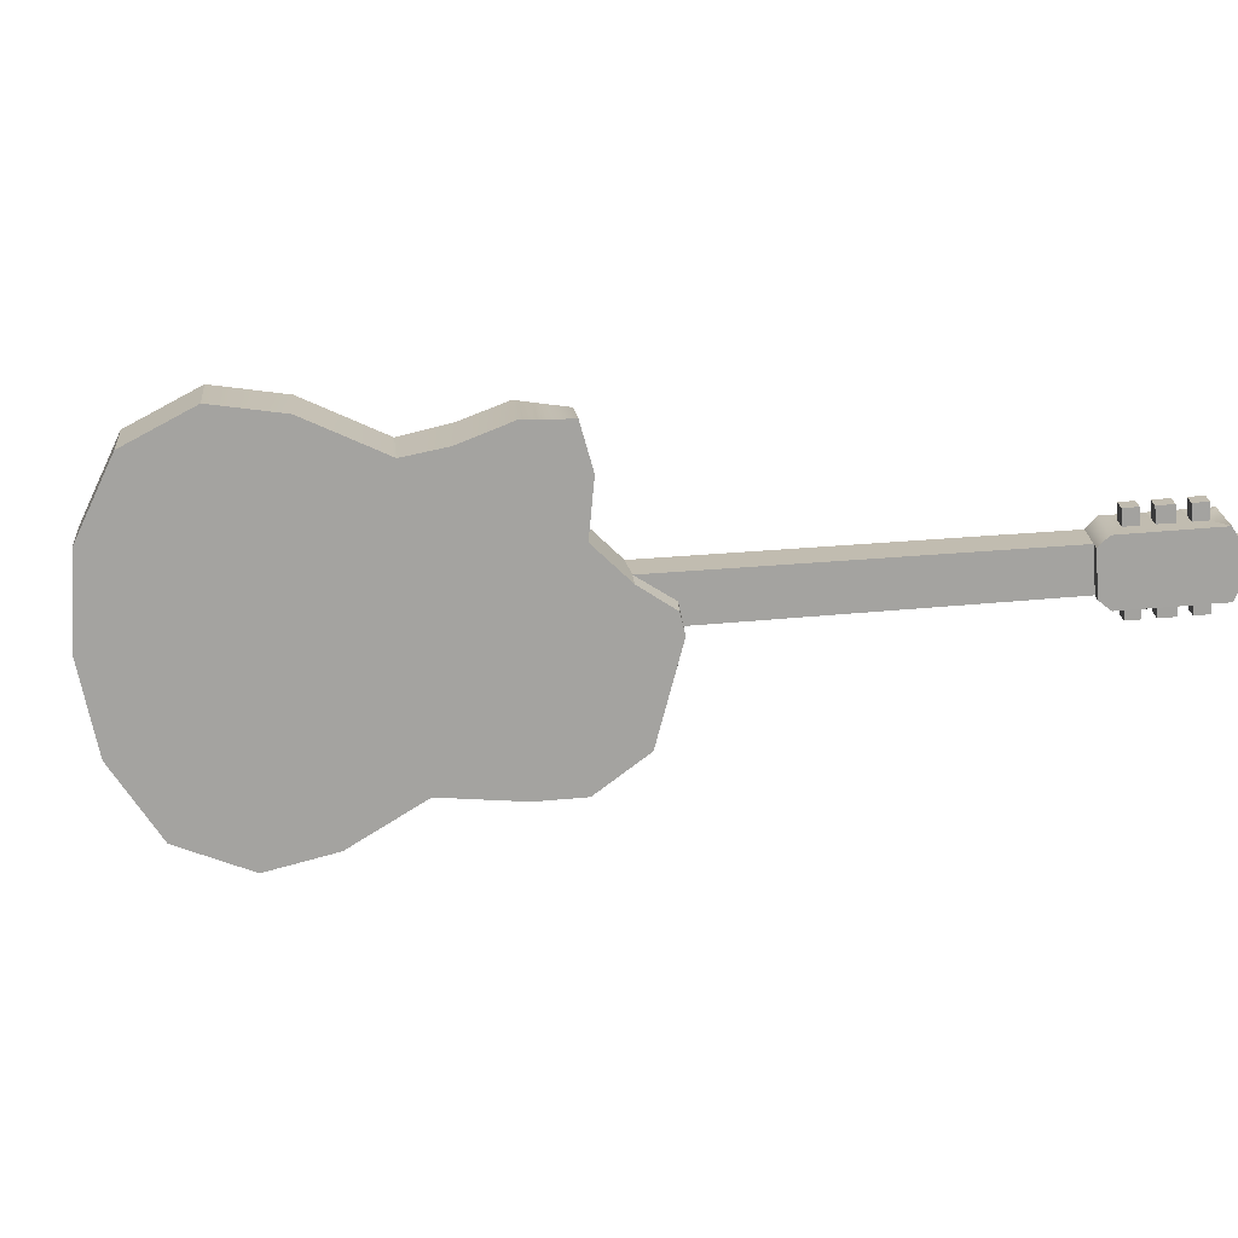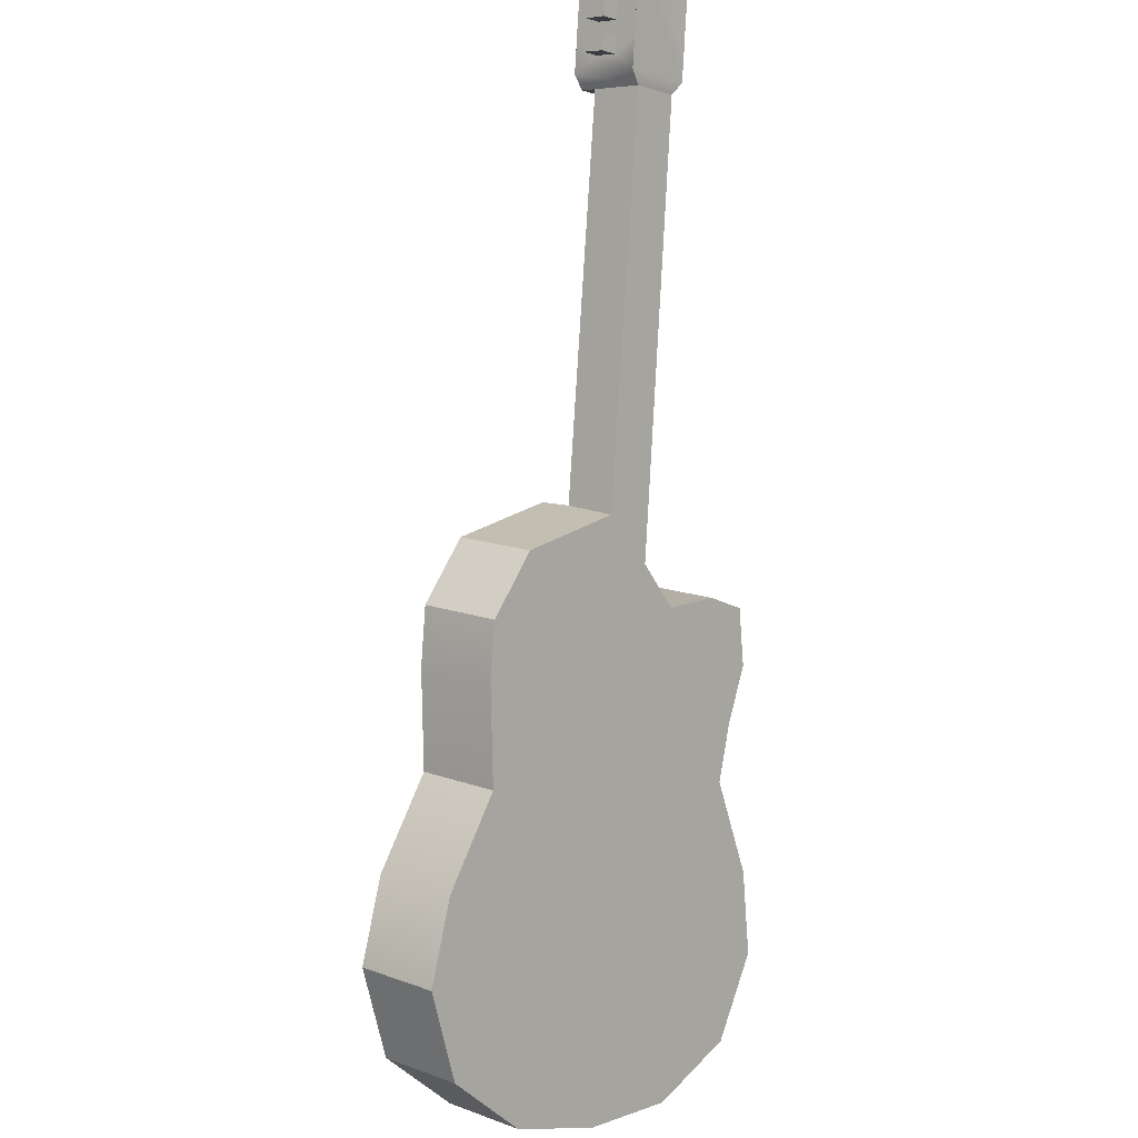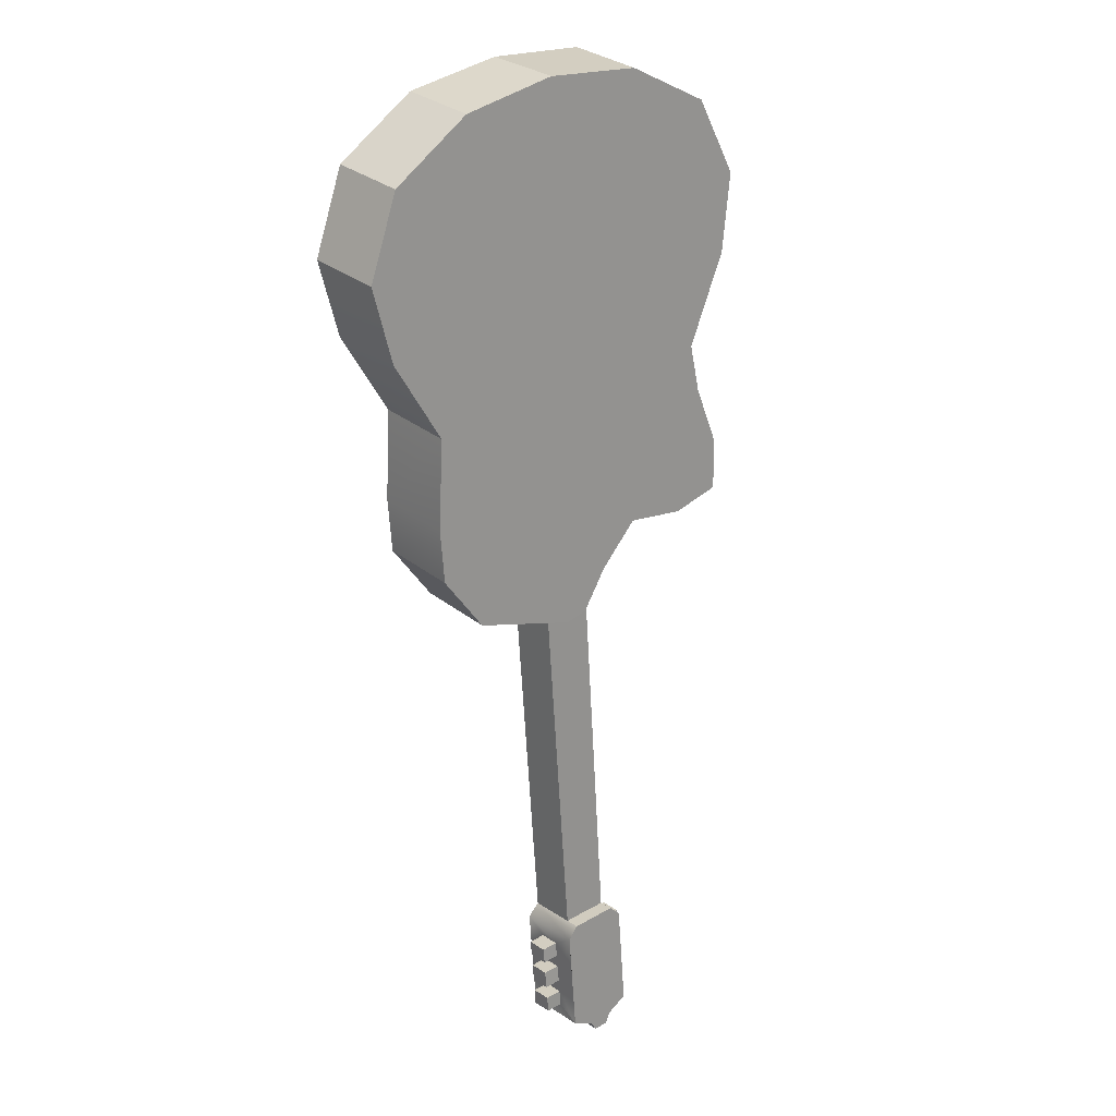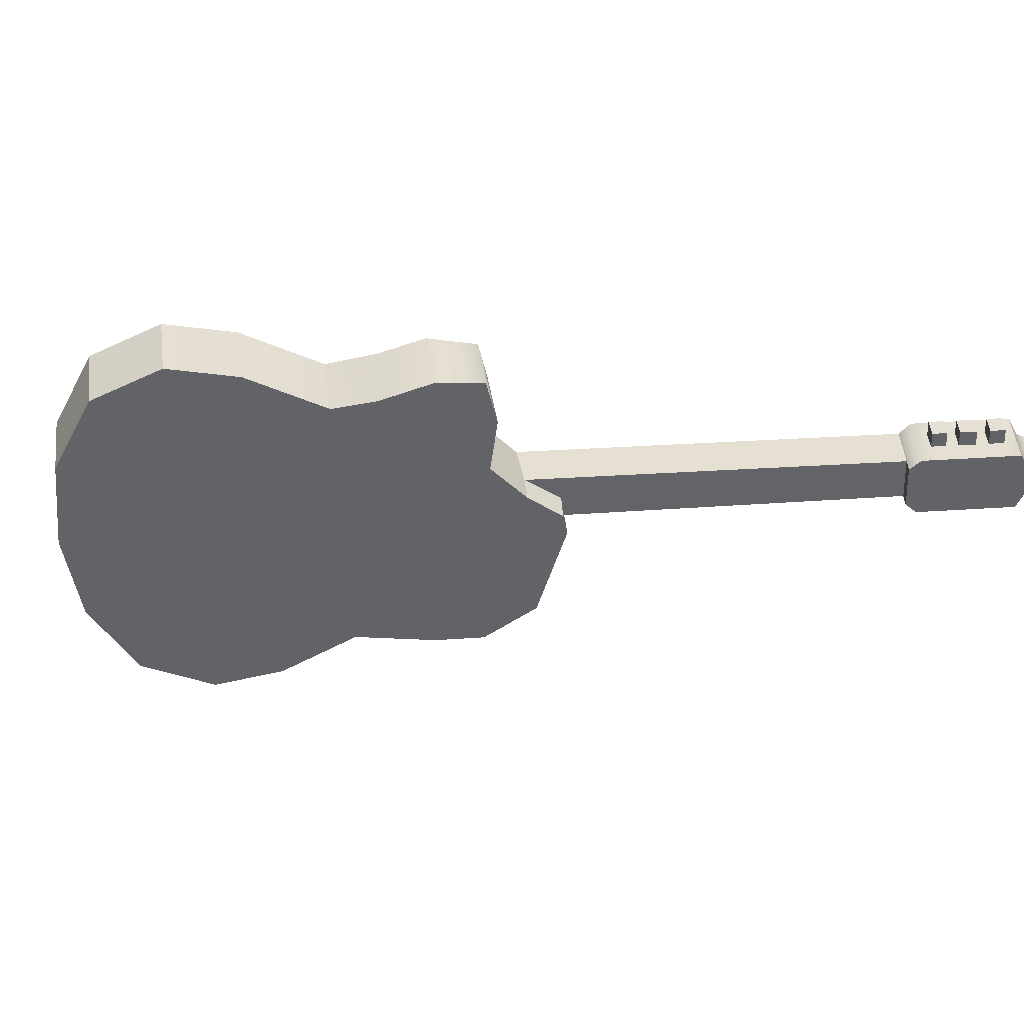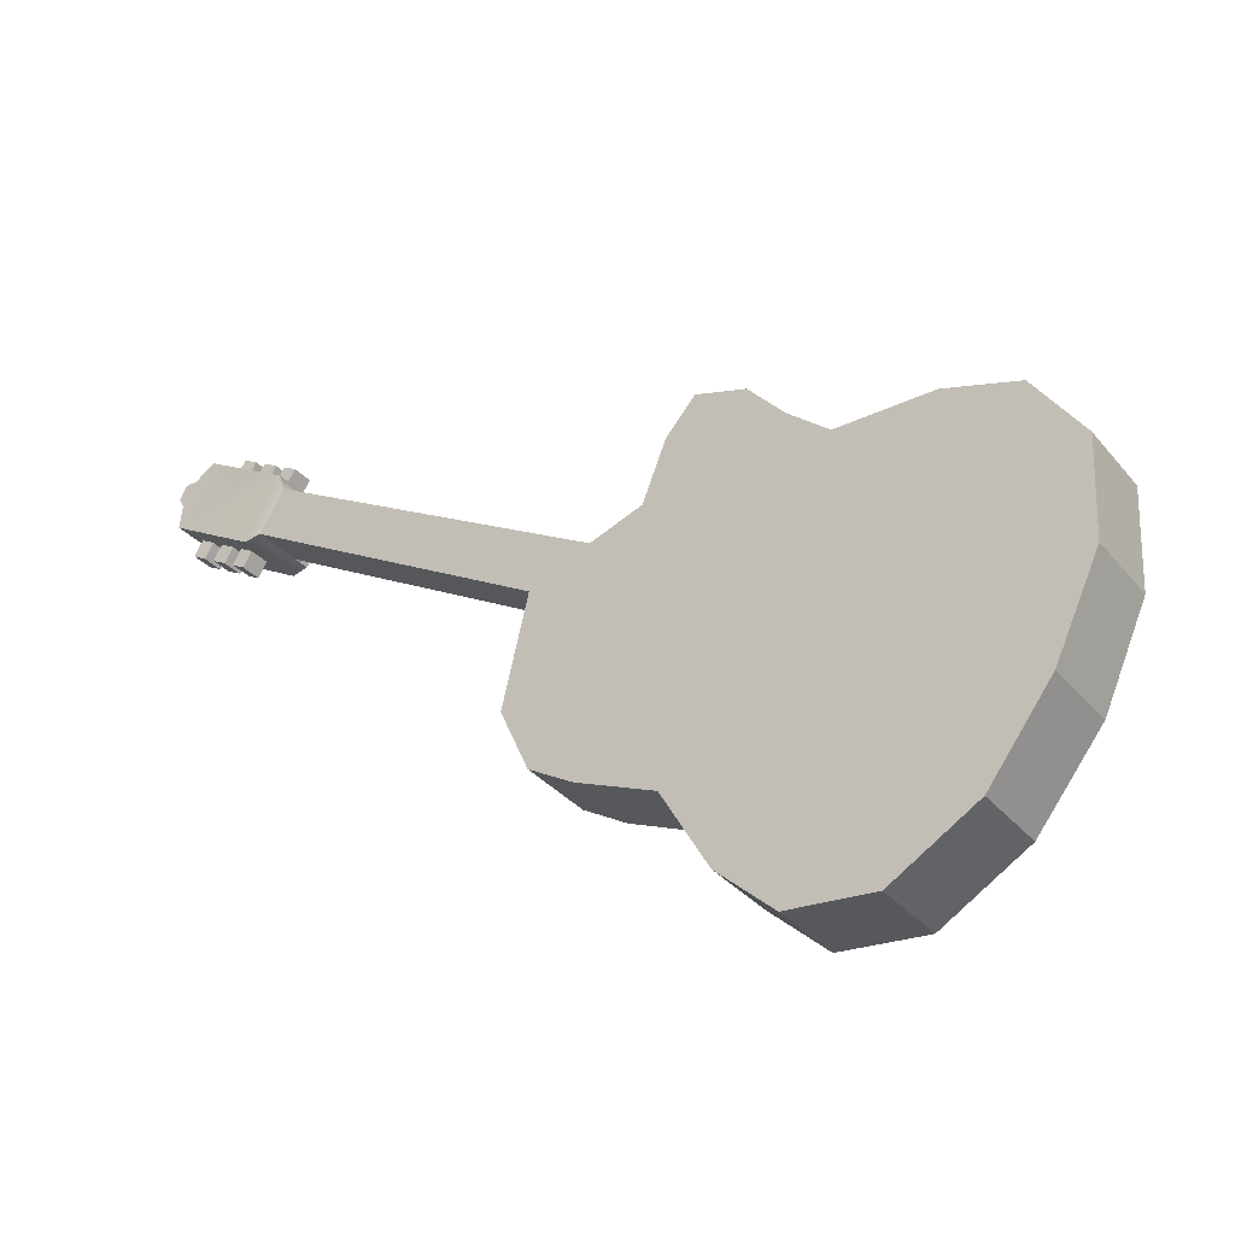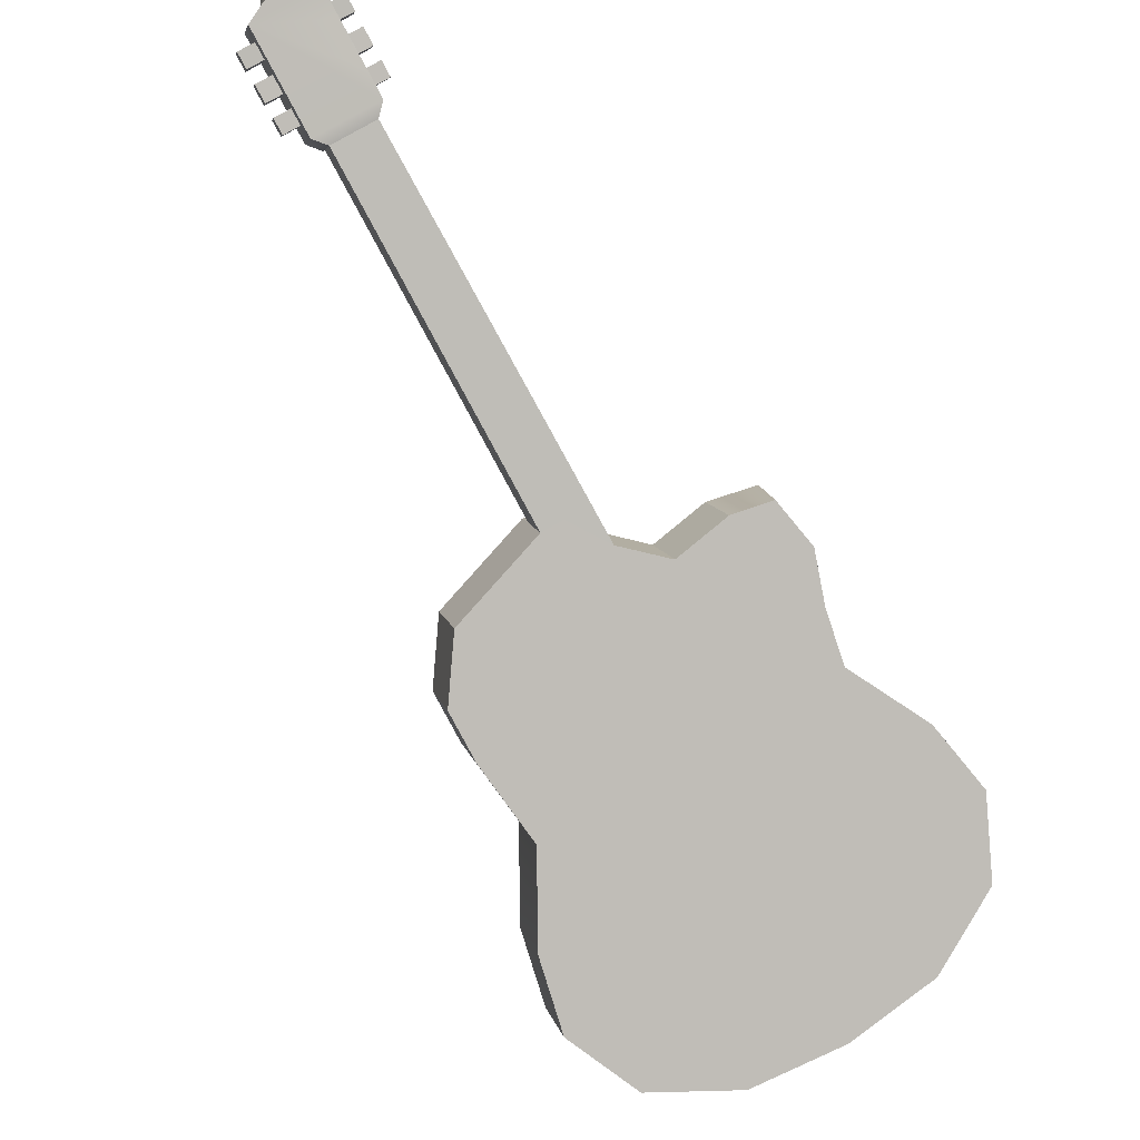
<metadata>
{"format":"obj","ext":"obj","renderer":"f3d","projection":"perspective","resolution":1024,"background":"white","views":[{"elev":-32.1,"azim":135.8,"up":"+Z"},{"elev":-42.7,"azim":-90.5,"up":"+Y"},{"elev":-67.8,"azim":46.2,"up":"+Z"},{"elev":-10.3,"azim":132.8,"up":"+Z"},{"elev":-71.5,"azim":12.4,"up":"+Y"},{"elev":-23.8,"azim":-41.4,"up":"+Y"}]}
</metadata>
<code>
o Guitarra_2:pPlane4
v 12.11 -3.038 -3.356
v 11.75 -3.558 -2.638
v 10.78 -3.627 -3.254
v 11.14 -3.107 -3.972
v 9.896 -3.139 -3.475
v 10.26 -2.619 -4.194
v 8.146 0.3412 -3.61
v 7.783 -0.1789 -2.892
v 7.576 0.5716 -2.549
v 7.939 1.092 -3.268
v 8.018 1.499 -1.716
v 8.229 1.834 -2.157
v 8.377 2.022 -2.431
v 12.9 -2.571 -2.597
v 9.741 -1.852 -4.024
v 9.37 -0.8405 -3.617
v 8.577 -0.131 -3.647
v 8.571 2.124 -2.253
v 9.064 1.961 -2.063
v 9.655 1.872 -1.768
v 9.992 2.316 -1.293
v 10.42 2.521 -0.9117
v 10.86 2.089 -0.9189
v 11.2 1.462 -1.104
v 11.55 0.9949 -1.189
v 12.56 0.5158 -0.8907
v 13.29 -0.07015 -0.8204
v 13.68 -0.9697 -1.143
v 13.49 -1.878 -1.821
v 12.53 -3.074 -1.877
v 8.41 1.946 -1.974
v 4.979 4.767 -1.462
v 5.24 5.041 -1.904
v 4.64 6.14 -1.112
v 4.416 6.143 -0.9128
v 4.667 5.871 -0.9332
v 4.776 5.998 -1.127
v 4.755 6.26 -1.306
v 4.768 6.512 -1.508
v 8.181 1.636 -1.534
v 8.706 1.439 -1.345
v 5.309 5.046 -1.094
v 4.3 6.448 -1.825
v 3.948 6.079 -1.229
v 4.053 6.168 -1.112
v 4.406 6.537 -1.707
v 5.404 5.179 -1.717
v 5.321 5.123 -2.042
v 5.654 5.404 -1.67
v 5.571 5.32 -1.536
v 8.917 1.773 -1.788
v 4.147 5.749 -1.983
v 4.281 5.604 -1.994
v 4.169 5.486 -1.804
v 4.033 5.629 -1.789
v 4.778 5.061 -2.029
v 4.668 4.941 -1.839
v 4.537 5.083 -1.829
v 4.652 5.202 -2.023
v 4.394 5.482 -2.003
v 4.539 5.319 -2.009
v 4.428 5.204 -1.823
v 4.282 5.365 -1.813
v 4.267 5.85 -1.849
v 4.153 5.73 -1.655
v 4.289 5.587 -1.67
v 4.402 5.705 -1.86
v 4.898 5.162 -1.896
v 4.772 5.303 -1.889
v 4.657 5.184 -1.695
v 4.788 5.042 -1.706
v 4.515 5.583 -1.869
v 4.402 5.466 -1.679
v 4.548 5.305 -1.689
v 4.659 5.42 -1.876
v 13.13 -2.398 -1.103
v 13.32 -1.49 -0.4249
v 12.92 -0.5902 -0.102
v 12.19 -0.004254 -0.1723
v 11.19 0.4748 -0.4702
v 10.81 1.014 -0.3609
v 10.5 1.569 -0.2005
v 9.991 1.974 -0.2508
v 9.629 1.796 -0.5748
v 9.292 1.352 -1.05
v 8.215 -0.651 -2.929
v 9.007 -1.361 -2.899
v 9.379 -2.372 -3.306
v 5.002 5.994 -1.327
v 4.889 6.115 -1.317
v 4.889 5.876 -1.136
v 4.875 6.361 -1.173
v 4.76 6.241 -0.9787
v 4.897 6.099 -0.9933
v 5.009 6.216 -1.183
v 5.506 5.674 -1.219
v 5.38 5.815 -1.212
v 5.264 5.695 -1.019
v 5.396 5.553 -1.029
v 5.122 6.095 -1.193
v 5.009 5.977 -1.003
v 5.156 5.816 -1.013
v 5.266 5.932 -1.199
v 5.385 5.573 -1.353
v 5.259 5.714 -1.346
v 5.144 5.594 -1.153
v 5.276 5.452 -1.163
v 5.036 5.715 -1.146
v 5.146 5.831 -1.333
v 4.787 5.741 -0.9429
v 4.934 5.583 -0.955
v 4.436 5.182 -1.495
v 4.287 5.343 -1.483
v 3.928 5.733 -1.456
v 4.281 6.102 -2.051
v 4.144 5.499 -1.473
v 4.639 5.714 -2.08
v 4.785 5.557 -2.092
v 4.791 4.798 -1.524
v 5.143 5.167 -2.119
v 5.01 6.25 -1.528
v 3.991 5.956 -1.28
v 4.343 6.325 -1.876
v 5.278 5.208 -0.9812
v 4.553 5.055 -1.505
v 5.042 5.464 -0.9621
v 4.176 6.112 -1.074
v 4.528 6.481 -1.669
v 4.9 5.43 -2.1
v 4.514 5.849 -2.07
v 5.113 6.138 -1.536
v 5.273 5.967 -1.549
v 5.394 5.834 -1.557
v 5.631 5.577 -1.576
f 1 2 3 4
f 4 3 5 6
f 7 8 9 10
f 10 9 11 12 13
f 14 1 4 6 15 16 17 7 10 13 18 19 20 21 22 23 24 25 26 27 28 29
f 30 2 1 14
f 13 12 31 18
f 11 32 33 12
f 34 35 36 37
f 38 39 35 34
f 32 11 40 41 42
f 43 44 45 46
f 47 33 48 49 50
f 31 12 33 47 50 51
f 52 53 54 55
f 56 57 58 59
f 60 61 62 63
f 64 52 55 65
f 65 55 54 66
f 66 54 53 67
f 67 53 52 64
f 68 56 59 69
f 69 59 58 70
f 70 58 57 71
f 71 57 56 68
f 72 60 63 73
f 73 63 62 74
f 74 62 61 75
f 75 61 60 72
f 30 76 77 78 79 80 81 82 83 84 85 41 40 11 9 8 86 87 88 5 3 2
f 29 28 77 76
f 28 27 78 77
f 21 20 85 84
f 20 19 51 41 85
f 30 14 29 76
f 19 18 31 51
f 41 51 50 42
f 89 90 37 91
f 92 93 94 95
f 96 97 98 99
f 100 101 102 103
f 38 34 93 92
f 34 37 94 93
f 37 90 95 94
f 90 38 92 95
f 104 105 97 96
f 105 106 98 97
f 106 107 99 98
f 107 104 96 99
f 89 91 101 100
f 91 108 102 101
f 108 109 103 102
f 109 89 100 103
f 91 110 111 108
f 106 105 109 108
f 73 74 112 113
f 64 65 114 115
f 65 66 116 114
f 72 73 66 67
f 70 74 75 69
f 72 117 118 75
f 6 5 88 15
f 15 88 87 16
f 16 87 86 17
f 17 86 8 7
f 32 119 120 48 33
f 121 39 38 90
f 114 122 123 115
f 122 44 43 123
f 119 32 42 124
f 114 116 113 112 125 119 124 126 111 110 36 35
f 122 114 35 127
f 44 122 127 45
f 123 43 46 128
f 115 123 128 39
f 120 129 118 117 130 115 39 121 131 132 133 134
f 48 120 134 49
f 27 26 79 78
f 26 25 80 79
f 25 24 81 80
f 23 22 83 82
f 42 50 49 134 124
f 36 110 91 37
f 121 90 89 131
f 35 39 128 127
f 127 128 46 45
f 83 22 21 84
f 81 24 23 82
f 111 126 106 108
f 126 124 107 106
f 124 134 104 107
f 132 109 105 133
f 132 131 89 109
f 133 105 104 134
f 73 113 116 66
f 112 74 70 125
f 125 70 71 119
f 119 71 68 120
f 69 75 118 129
f 130 117 72 67
f 115 130 67 64
f 129 120 68 69

</code>
